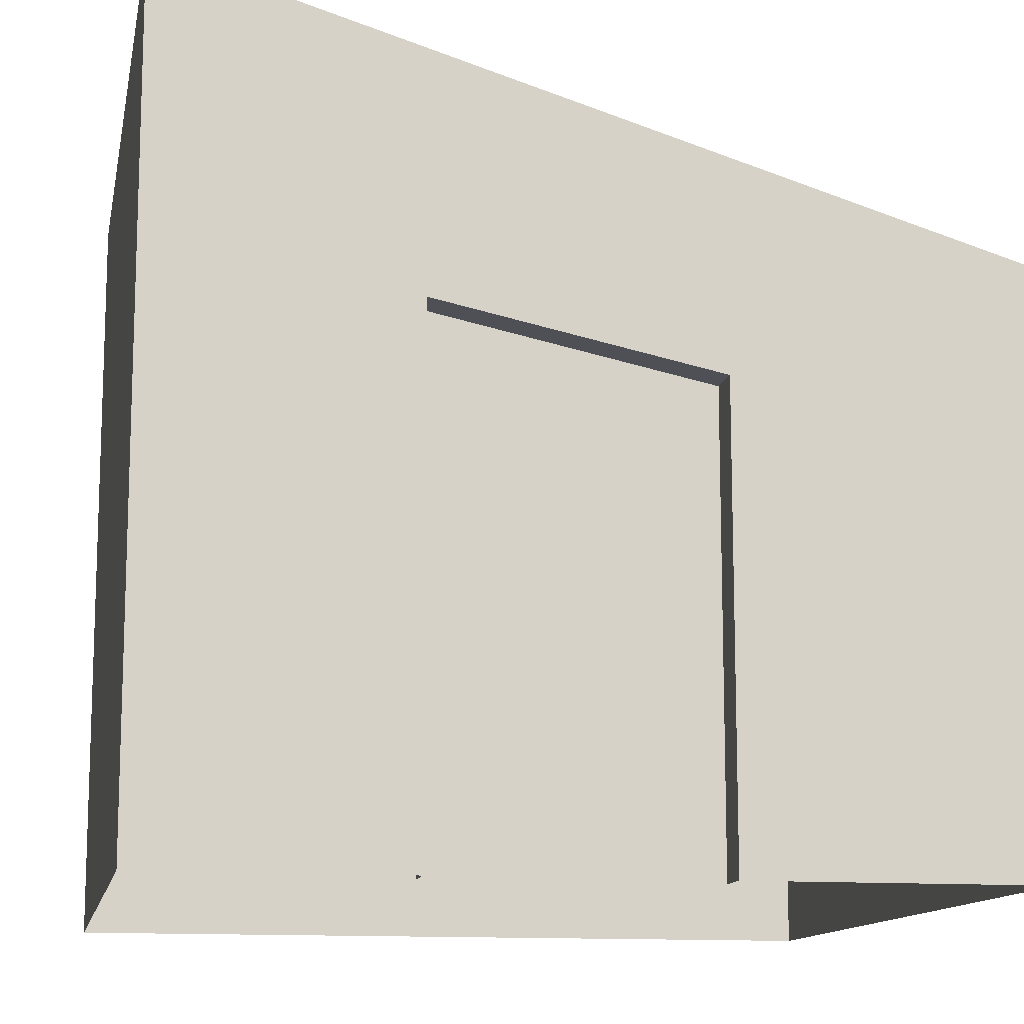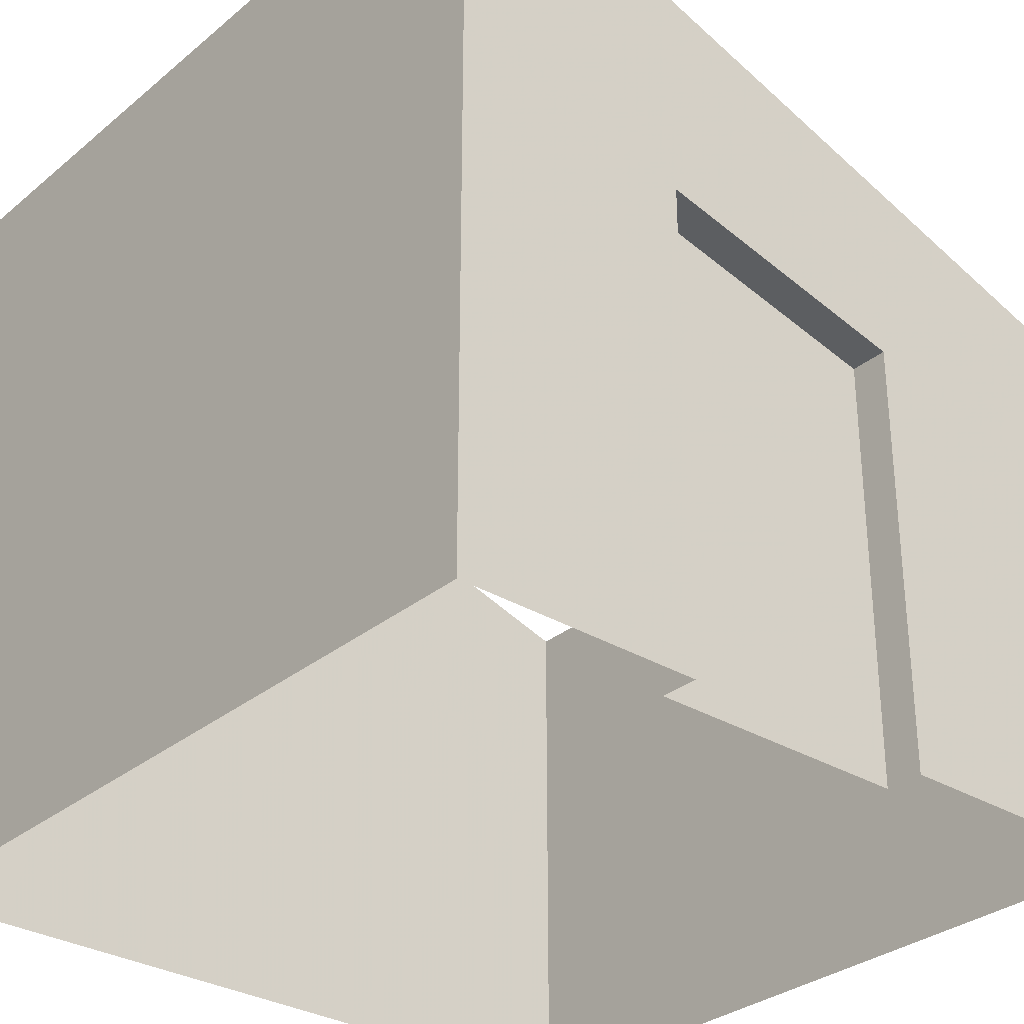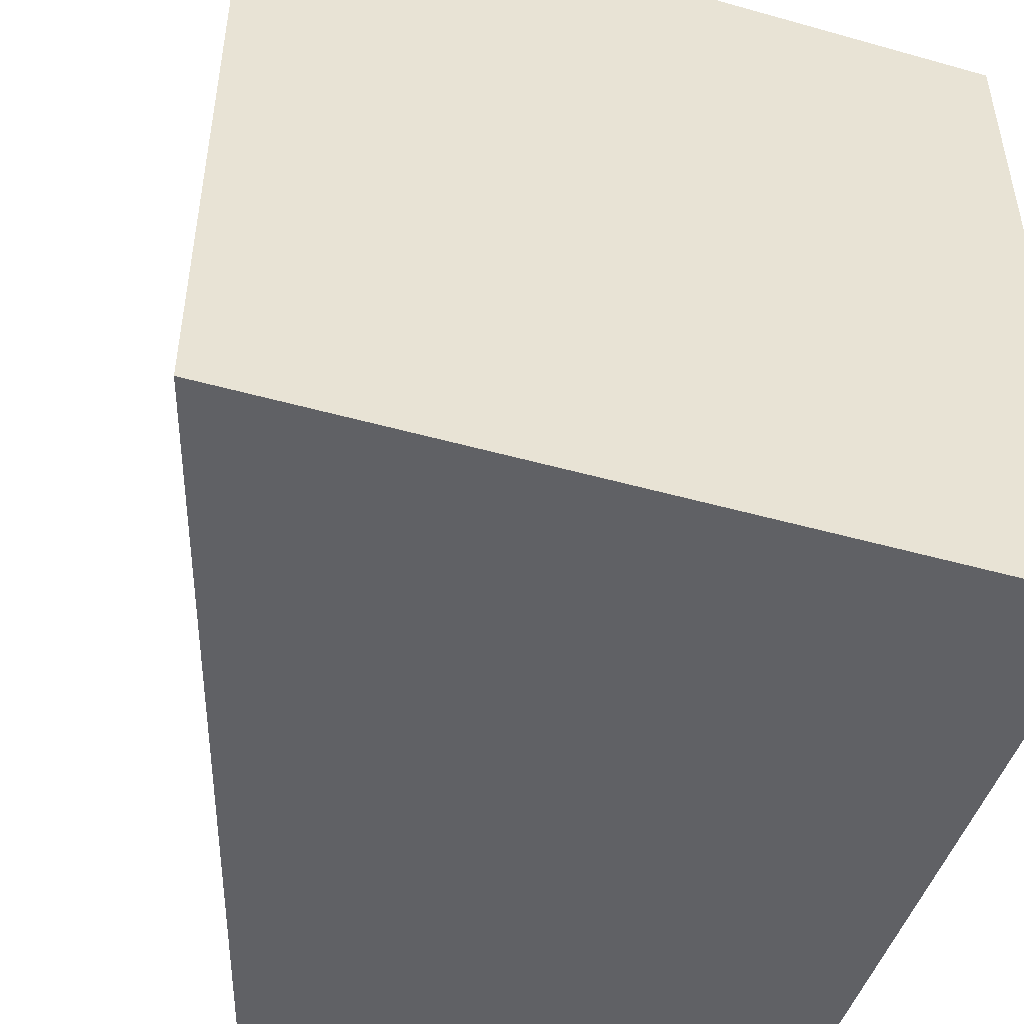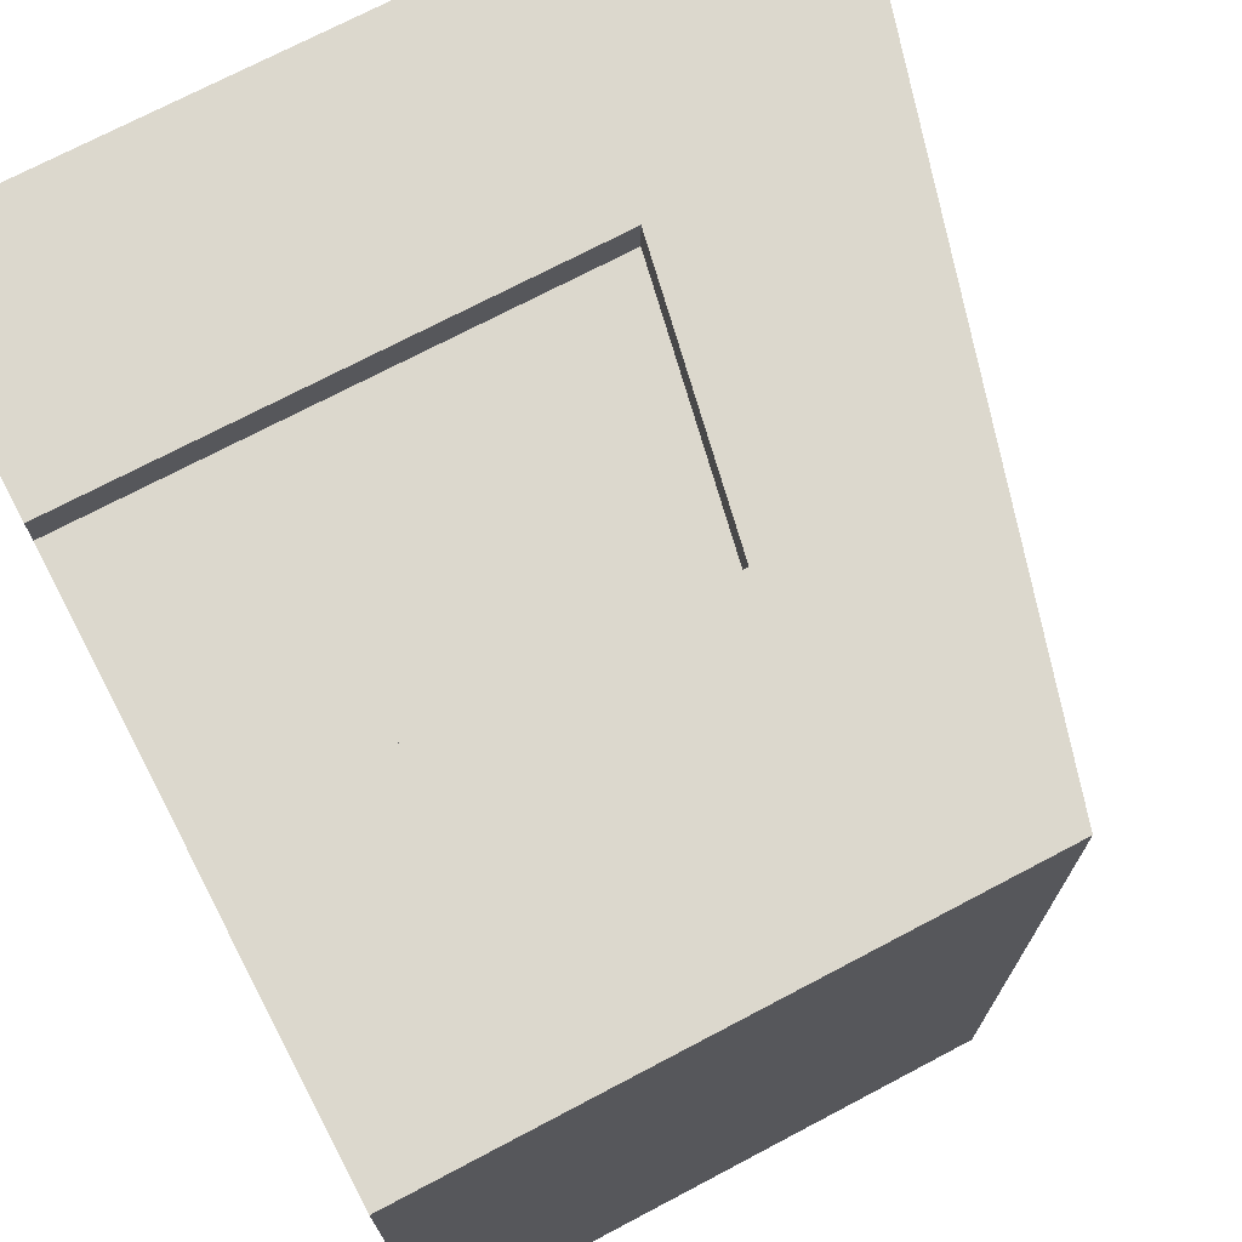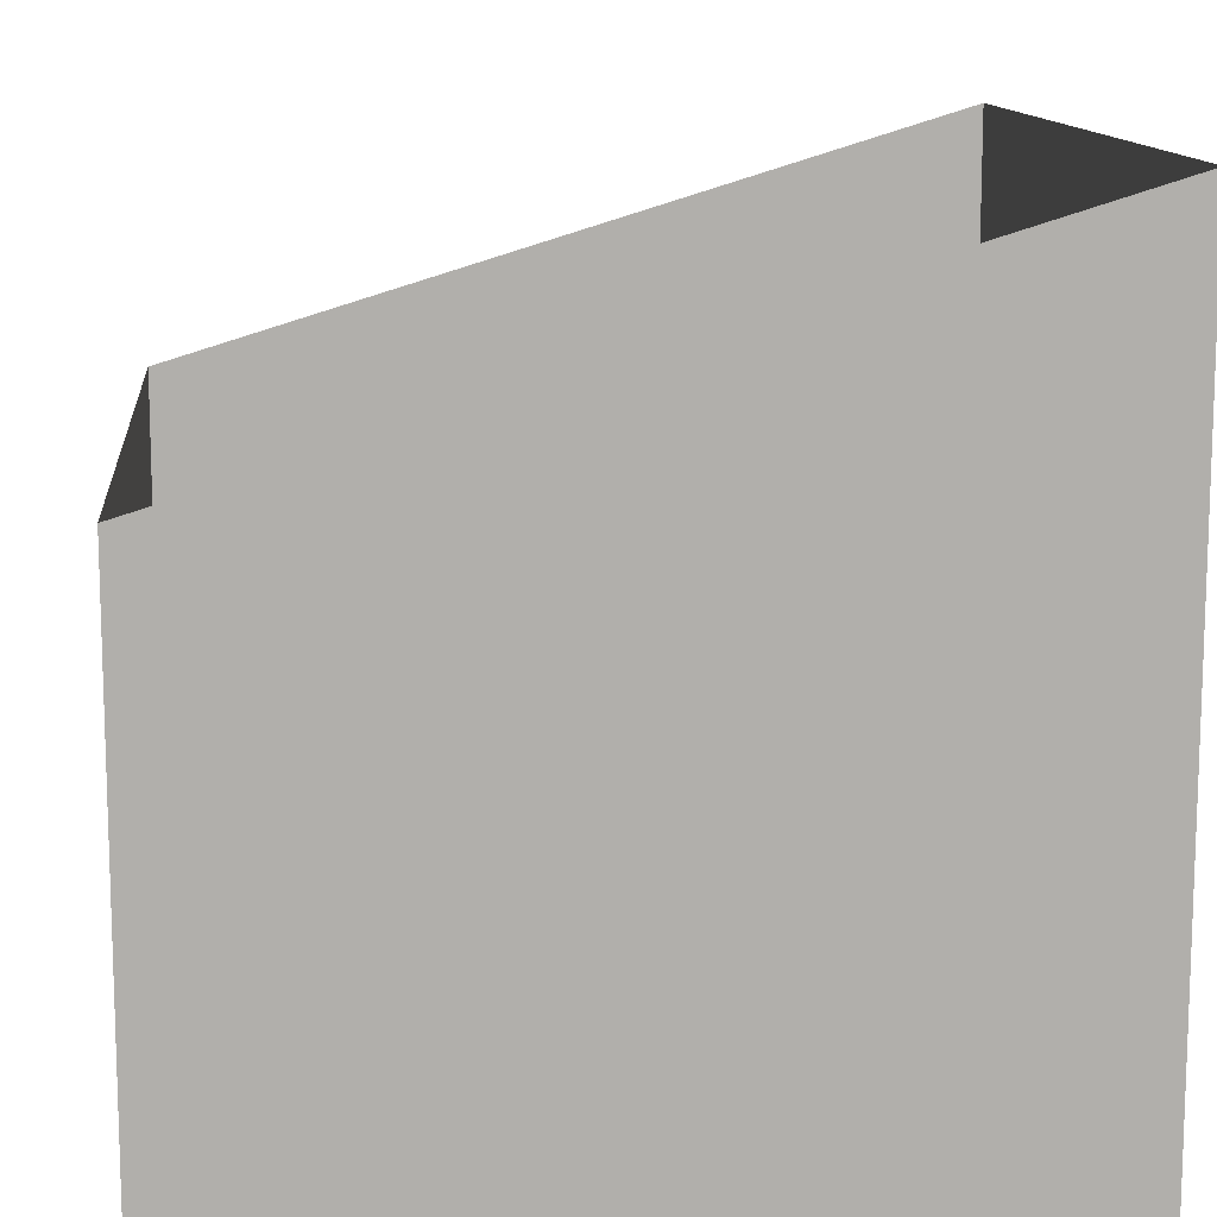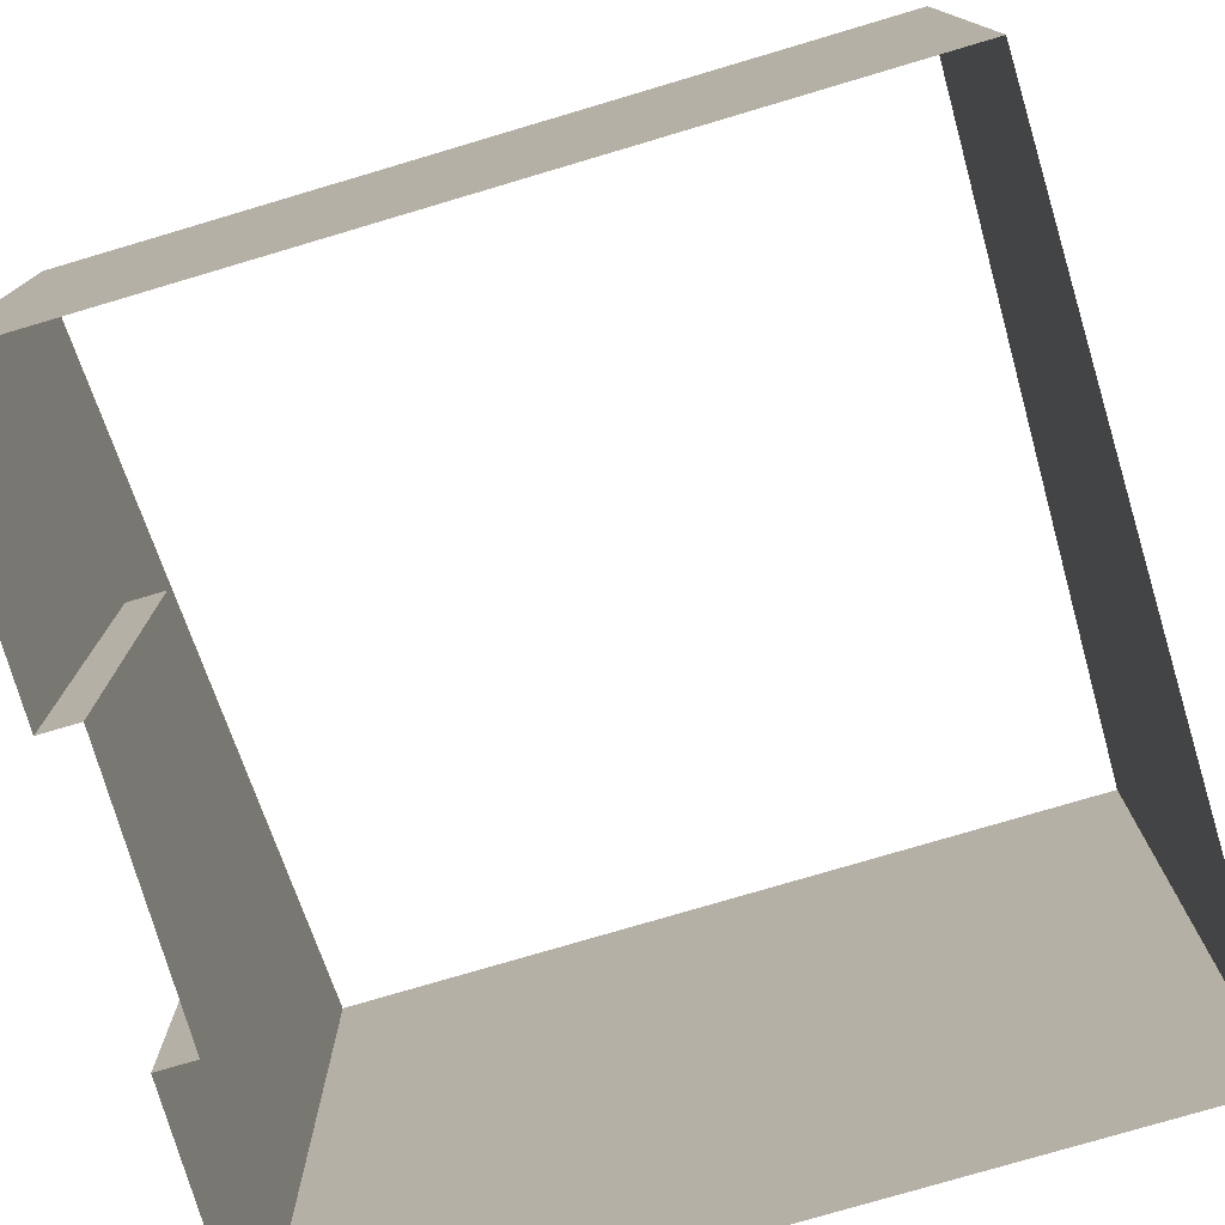
<metadata>
{"format":"obj","ext":"obj","renderer":"f3d","projection":"perspective","resolution":1024,"background":"white","views":[{"elev":-12.6,"azim":-10.8,"up":"+Y"},{"elev":-31.2,"azim":-40.8,"up":"+Y"},{"elev":-48.0,"azim":-107.5,"up":"+Z"},{"elev":72.5,"azim":62.2,"up":"+Z"},{"elev":12.3,"azim":174.4,"up":"+Y"},{"elev":-77.2,"azim":106.5,"up":"+Y"}]}
</metadata>
<code>
o Walls_Cube
v 8.644 -0.8164 -9.082
v 8.644 -0.8164 7.688
v -8.126 -0.8164 7.688
v -8.126 -0.8164 -9.082
v 8.644 10.85 -9.082
v 8.644 10.85 7.688
v -8.126 15.95 7.688
v -8.126 15.95 -9.082
v -2.896 -0.8164 -9.082
v -2.896 -0.8164 7.688
v -2.896 14.36 -9.082
v -2.896 14.36 7.688
v 2.733 -0.8164 -9.082
v 2.733 -0.8164 7.688
v 2.733 12.65 -9.082
v 2.733 12.65 7.688
v 8.644 7.177 -9.082
v 8.644 7.177 7.688
v -8.126 10.67 7.688
v -8.126 10.67 -9.082
v -2.896 9.581 7.688
v -2.896 9.581 -9.082
v 2.733 8.408 7.688
v 2.733 8.408 -9.082
v -2.896 -0.8164 6.89
v 2.733 -0.8164 6.89
v -2.896 9.581 6.89
v 2.733 8.408 6.89
v 8.644 -0.8164 0.6558
v -8.126 -0.8164 0.6558
v 8.644 10.85 0.6558
v -8.126 15.95 0.6558
v 8.644 7.177 0.6558
v -8.126 10.67 0.6558
v -8.126 -0.8164 -3.471
v -8.126 15.95 -3.471
v -8.126 10.67 -3.471
v 8.644 -0.8164 -3.471
v 8.644 10.85 -3.471
v 8.644 7.177 -3.471
f 33 31 6 18
f 21 12 7 19
f 37 36 8 20
f 22 9 4 20
f 23 16 12 21
f 24 13 9 22
f 18 6 16 23
f 17 1 13 24
f 29 33 18 2
f 10 21 19 3
f 35 37 20 4
f 11 22 20 8
f 15 24 22 11
f 2 18 23 14
f 5 17 24 15
f 26 28 27 25
f 23 21 27 28
f 14 23 28 26
f 21 10 25 27
f 40 39 31 33
f 19 7 32 34
f 38 40 33 29
f 3 19 34 30
f 30 34 37 35
f 17 5 39 40
f 1 17 40 38
f 34 32 36 37

</code>
